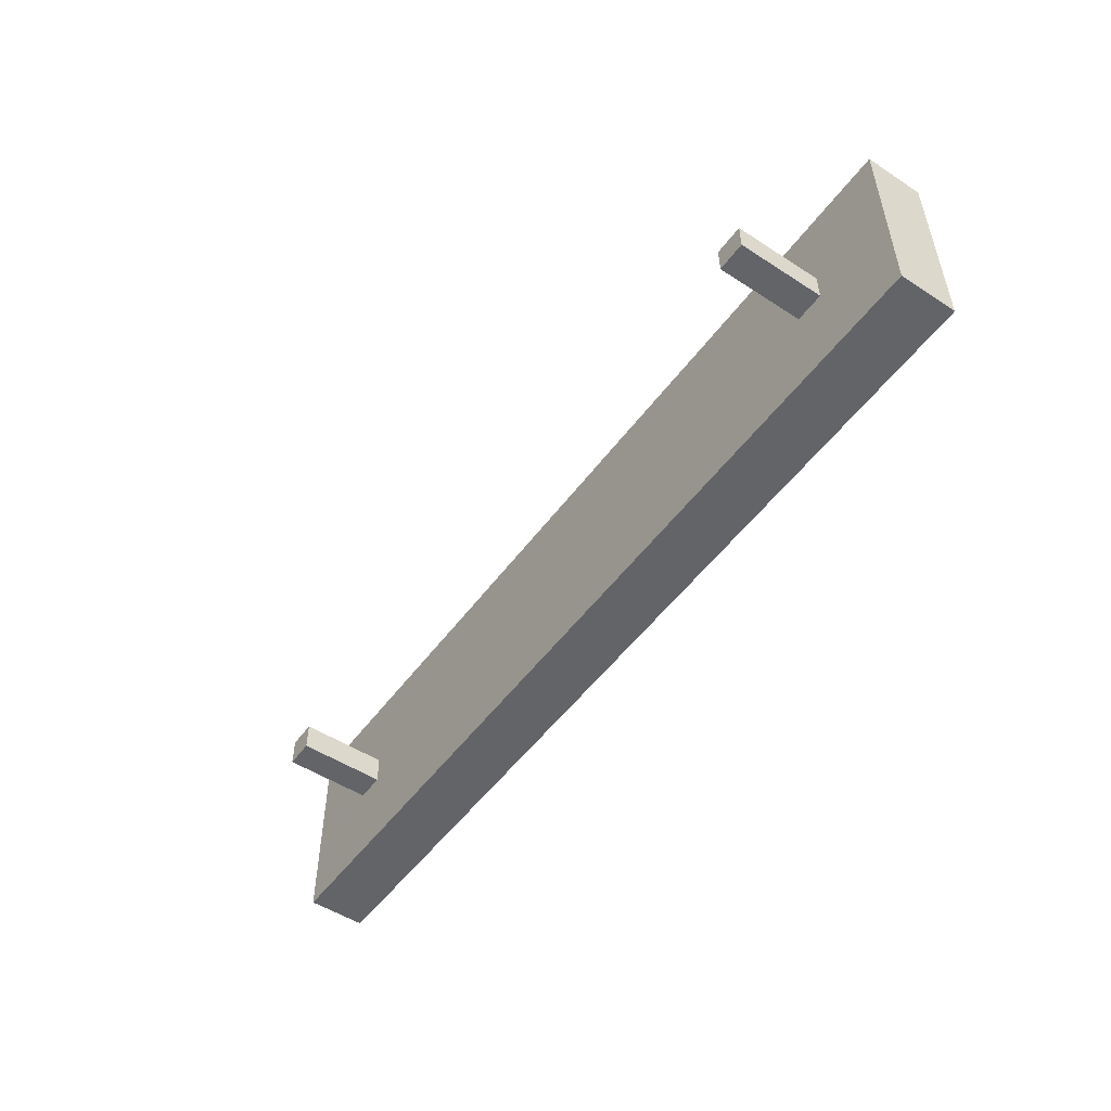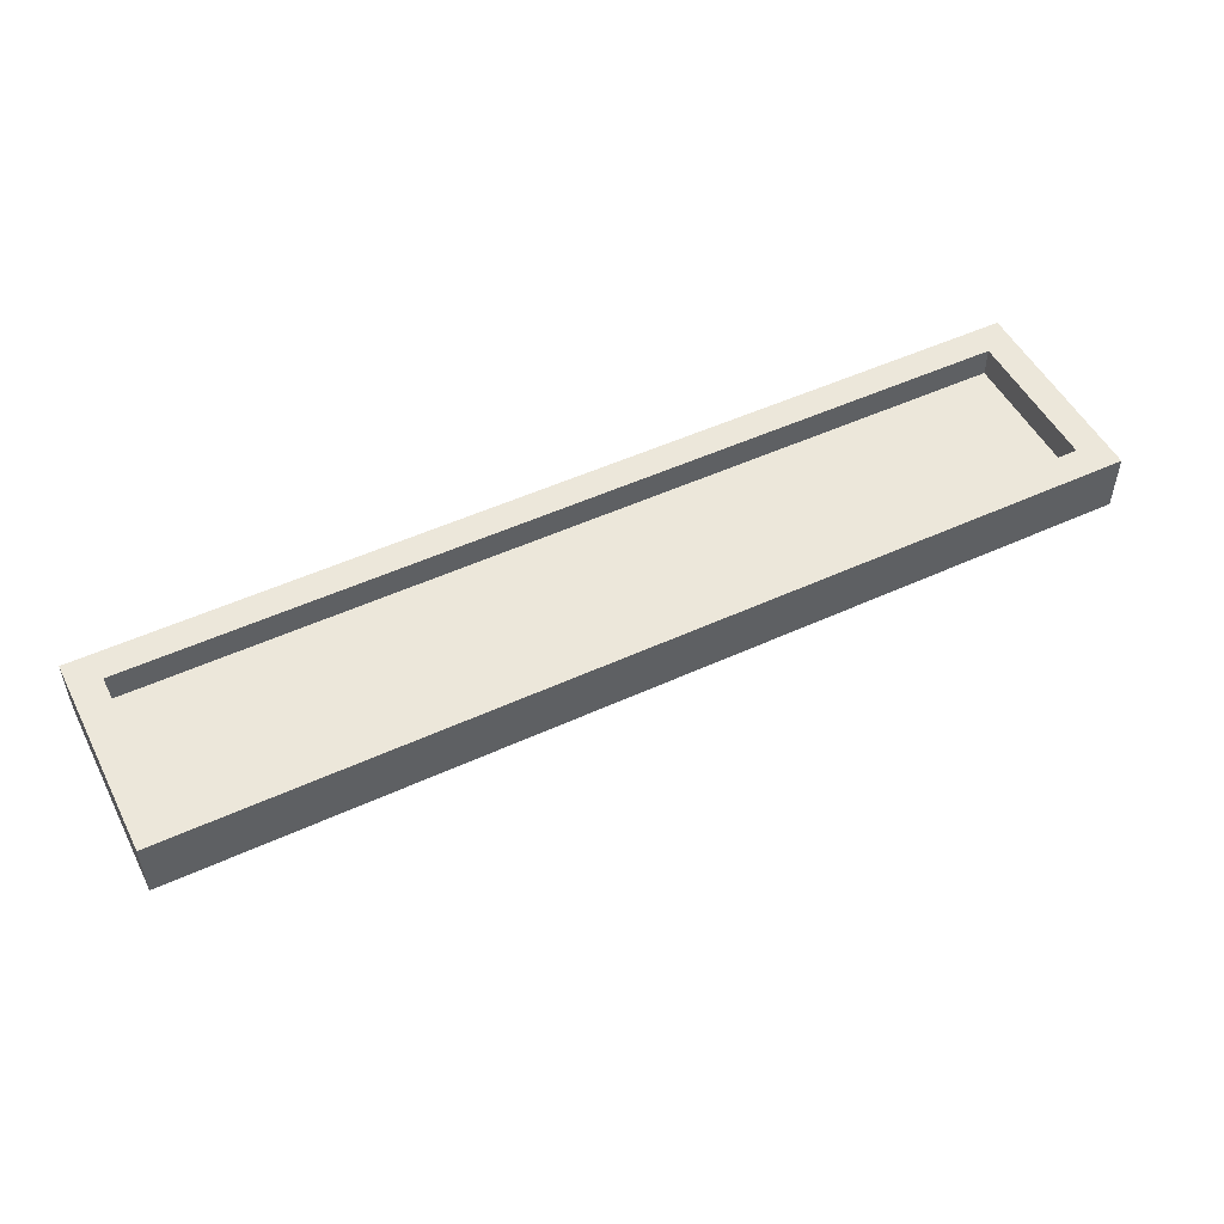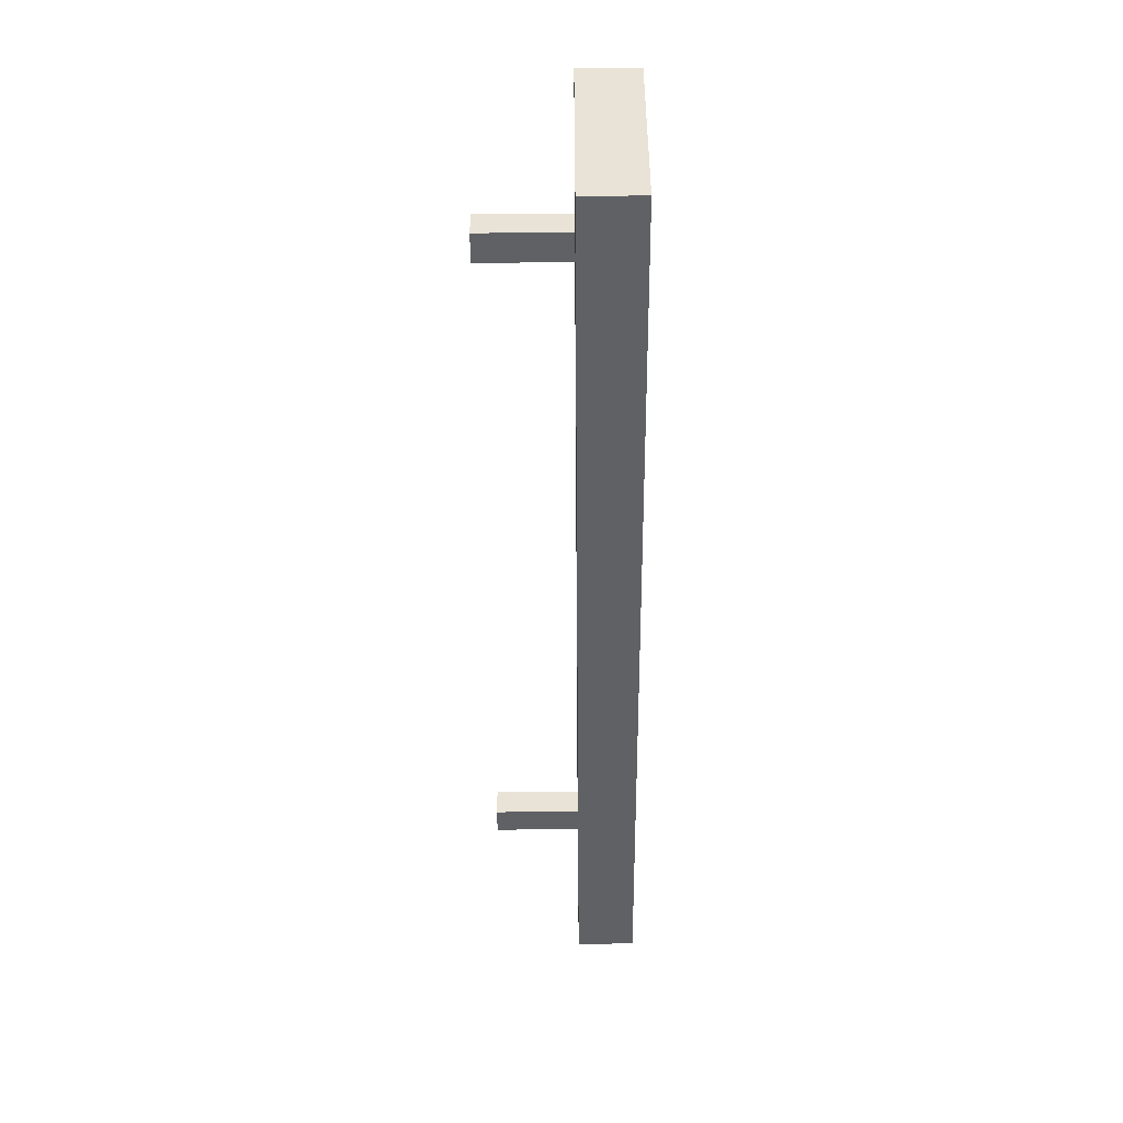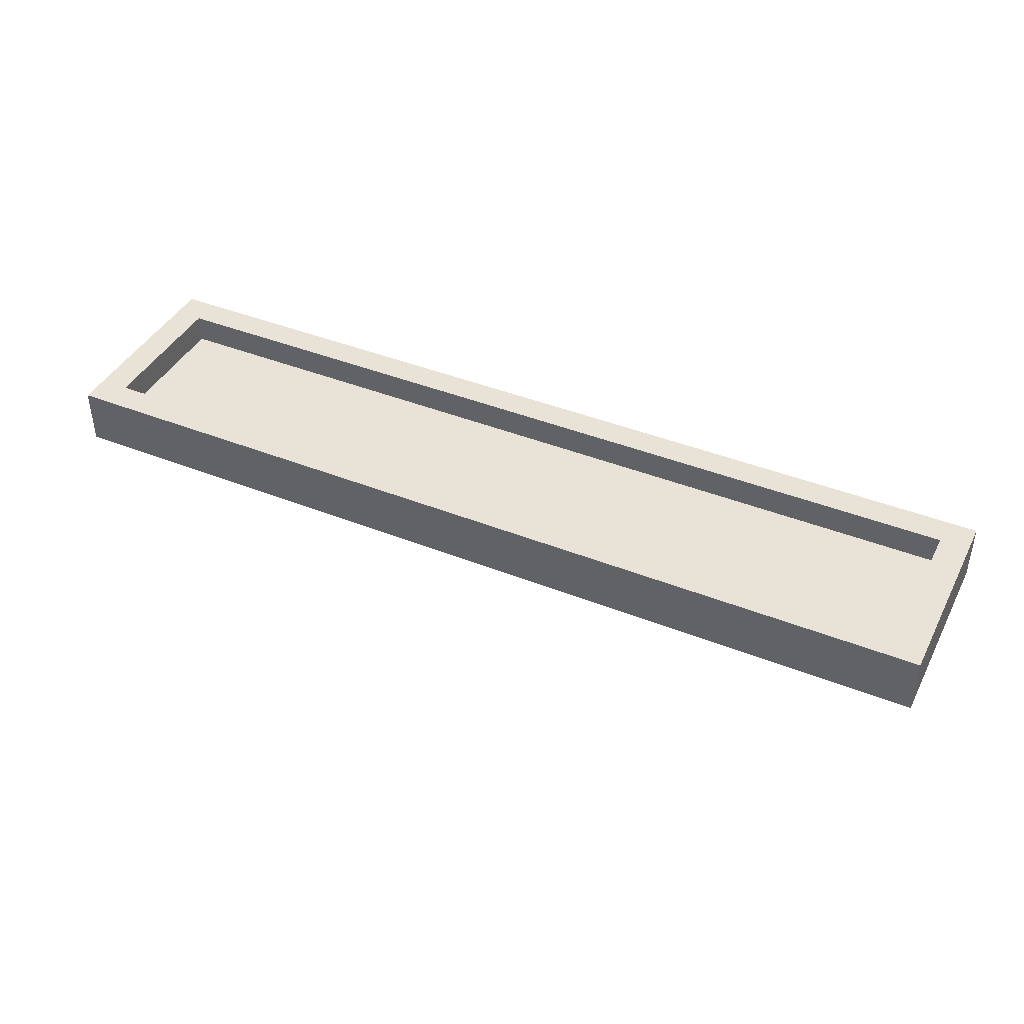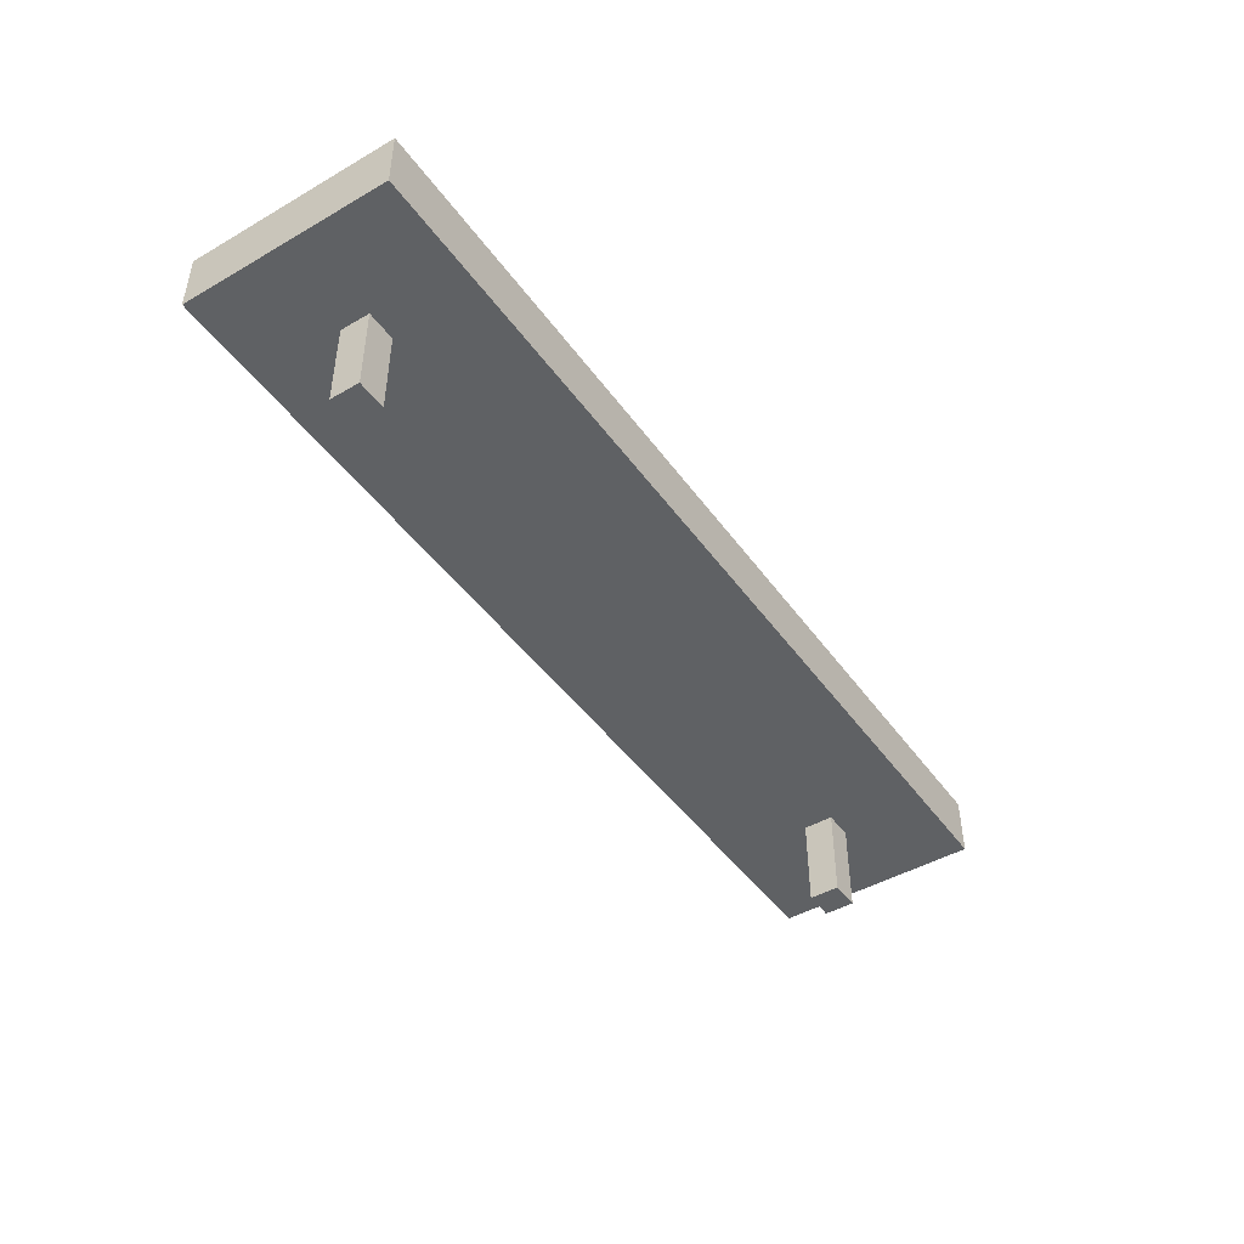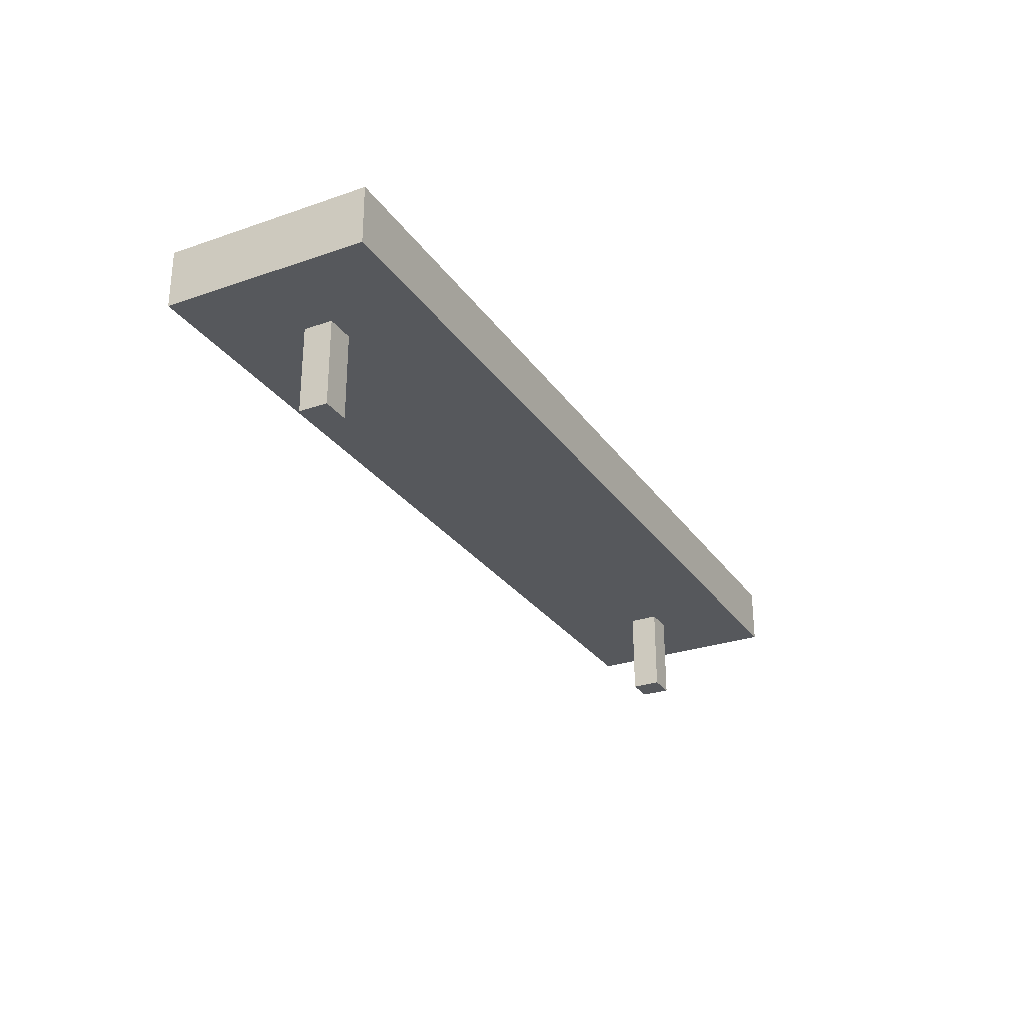
<metadata>
{"format":"obj","ext":"obj","renderer":"f3d","projection":"perspective","resolution":1024,"background":"white","views":[{"elev":-51.3,"azim":-125.2,"up":"+Y"},{"elev":50.9,"azim":153.4,"up":"+Z"},{"elev":-48.1,"azim":-89.5,"up":"+Y"},{"elev":41.7,"azim":25.7,"up":"+Z"},{"elev":-45.6,"azim":-56.4,"up":"+Z"},{"elev":-27.9,"azim":117.7,"up":"+Z"}]}
</metadata>
<code>
o
v 2.7 2 -3.2
v 2.7 2 -3.4
v 2.7 2.7 -3.2
v 2.7 2.7 -3.4
v 3 2.3 -3.4
v 3 2.3 -3.7
v 3 2.4 -3.4
v 3 2.4 -3.7
v 5.5 2.3 -3.4
v 5.5 2.3 -3.7
v 5.5 2.4 -3.4
v 5.5 2.4 -3.7
v 5.8 2.1 -3.2
v 5.8 2.1 -3.3
v 5.8 2.6 -3.2
v 5.8 2.6 -3.3
v 2.8 2.1 -3.2
v 2.8 2.1 -3.3
v 2.8 2.6 -3.2
v 2.8 2.6 -3.3
v 3.1 2.3 -3.4
v 3.1 2.3 -3.7
v 3.1 2.4 -3.4
v 3.1 2.4 -3.7
v 5.6 2.3 -3.4
v 5.6 2.3 -3.7
v 5.6 2.4 -3.4
v 5.6 2.4 -3.7
v 5.9 2 -3.2
v 5.9 2 -3.4
v 5.9 2.7 -3.2
v 5.9 2.7 -3.4
v 2.7 2 -3.2
v 2.7 2.7 -3.2
v 2.8 2.1 -3.2
v 2.8 2.6 -3.2
v 5.8 2.1 -3.2
v 5.8 2.6 -3.2
v 5.9 2 -3.2
v 5.9 2.7 -3.2
v 2.8 2.1 -3.3
v 2.8 2.6 -3.3
v 5.8 2.1 -3.3
v 5.8 2.6 -3.3
v 2.7 2 -3.4
v 2.7 2.7 -3.4
v 3 2.3 -3.4
v 3 2.4 -3.4
v 3.1 2.3 -3.4
v 3.1 2.4 -3.4
v 5.5 2.3 -3.4
v 5.5 2.4 -3.4
v 5.6 2.3 -3.4
v 5.6 2.4 -3.4
v 5.9 2 -3.4
v 5.9 2.7 -3.4
v 3 2.3 -3.7
v 3 2.4 -3.7
v 3.1 2.3 -3.7
v 3.1 2.4 -3.7
v 5.5 2.3 -3.7
v 5.5 2.4 -3.7
v 5.6 2.3 -3.7
v 5.6 2.4 -3.7
v 2.7 2 -3.2
v 5.9 2 -3.2
v 2.7 2 -3.4
v 5.9 2 -3.4
v 3 2.3 -3.4
v 3.1 2.3 -3.4
v 5.5 2.3 -3.4
v 5.6 2.3 -3.4
v 3 2.3 -3.7
v 3.1 2.3 -3.7
v 5.5 2.3 -3.7
v 5.6 2.3 -3.7
v 2.8 2.6 -3.2
v 5.8 2.6 -3.2
v 2.8 2.6 -3.3
v 5.8 2.6 -3.3
v 2.8 2.1 -3.2
v 5.8 2.1 -3.2
v 2.8 2.1 -3.3
v 5.8 2.1 -3.3
v 3 2.4 -3.4
v 3.1 2.4 -3.4
v 5.5 2.4 -3.4
v 5.6 2.4 -3.4
v 3 2.4 -3.7
v 3.1 2.4 -3.7
v 5.5 2.4 -3.7
v 5.6 2.4 -3.7
v 2.7 2.7 -3.2
v 5.9 2.7 -3.2
v 2.7 2.7 -3.4
v 5.9 2.7 -3.4
f 3 2 1
f 4 2 3
f 7 6 5
f 8 6 7
f 11 10 9
f 12 10 11
f 15 14 13
f 16 14 15
f 17 18 19
f 19 18 20
f 21 22 23
f 23 22 24
f 25 26 27
f 27 26 28
f 29 30 31
f 31 30 32
f 35 34 33
f 36 34 35
f 37 35 33
f 38 34 36
f 39 37 33
f 39 38 37
f 40 34 38
f 40 38 39
f 43 42 41
f 44 42 43
f 45 46 47
f 47 46 48
f 45 47 49
f 48 46 50
f 45 49 51
f 49 50 51
f 50 46 52
f 51 50 52
f 45 51 53
f 52 46 54
f 45 53 55
f 53 54 55
f 54 46 56
f 55 54 56
f 57 58 59
f 59 58 60
f 61 62 63
f 63 62 64
f 67 66 65
f 68 66 67
f 73 70 69
f 74 70 73
f 75 72 71
f 76 72 75
f 79 78 77
f 80 78 79
f 81 82 83
f 83 82 84
f 85 86 89
f 89 86 90
f 87 88 91
f 91 88 92
f 93 94 95
f 95 94 96

</code>
